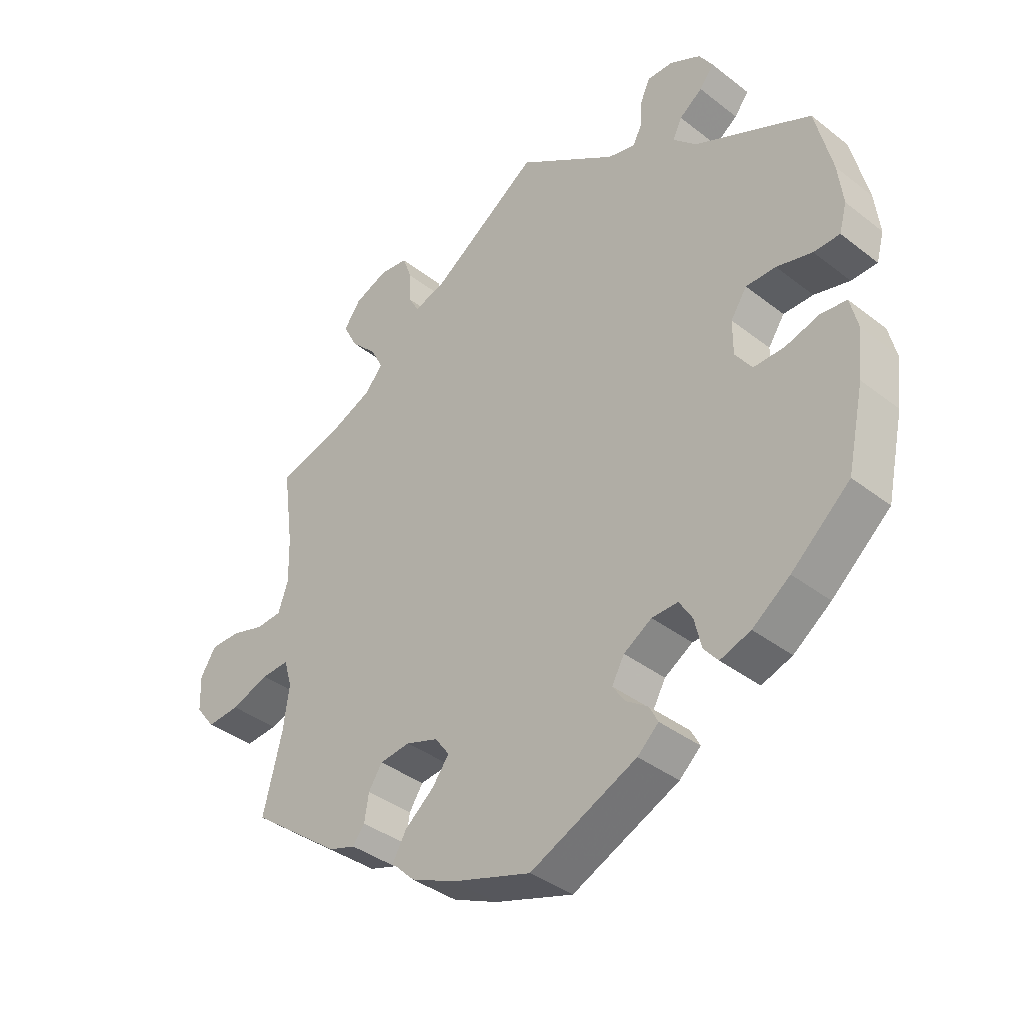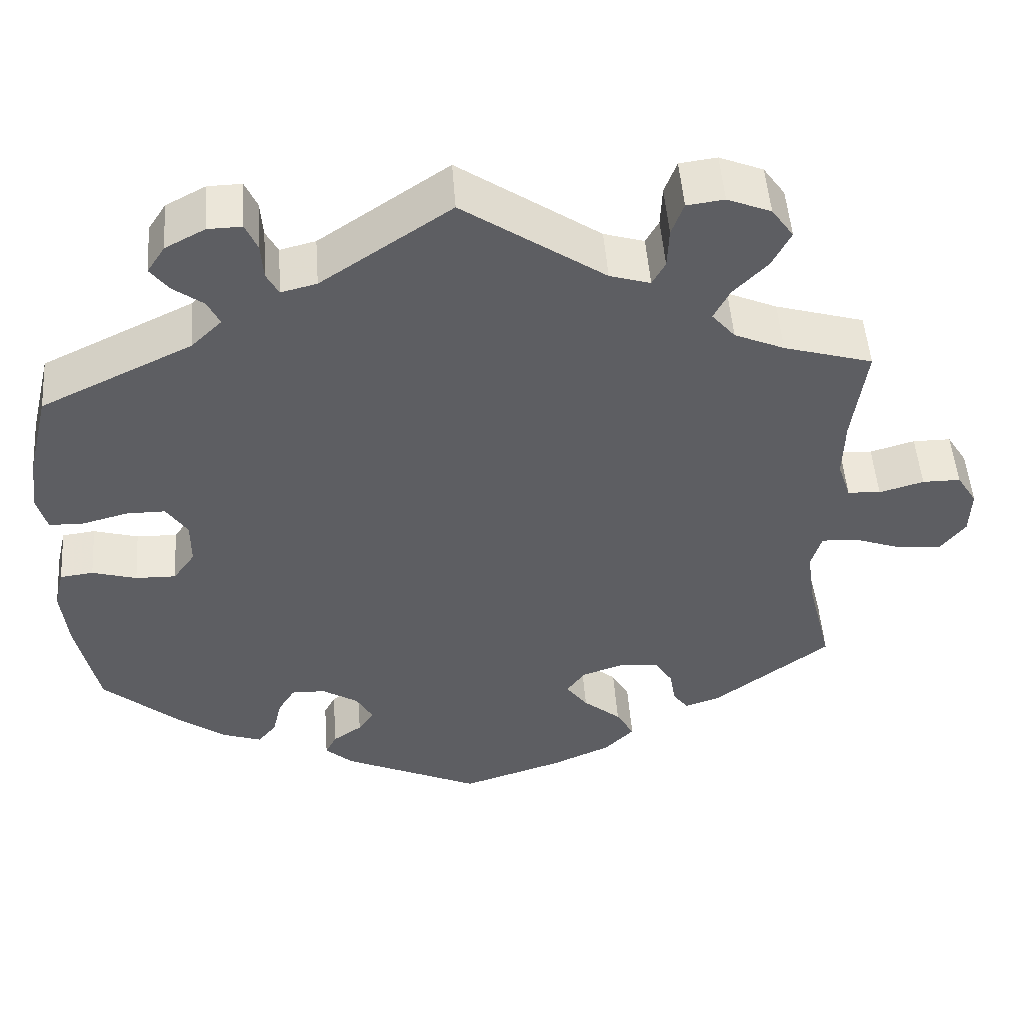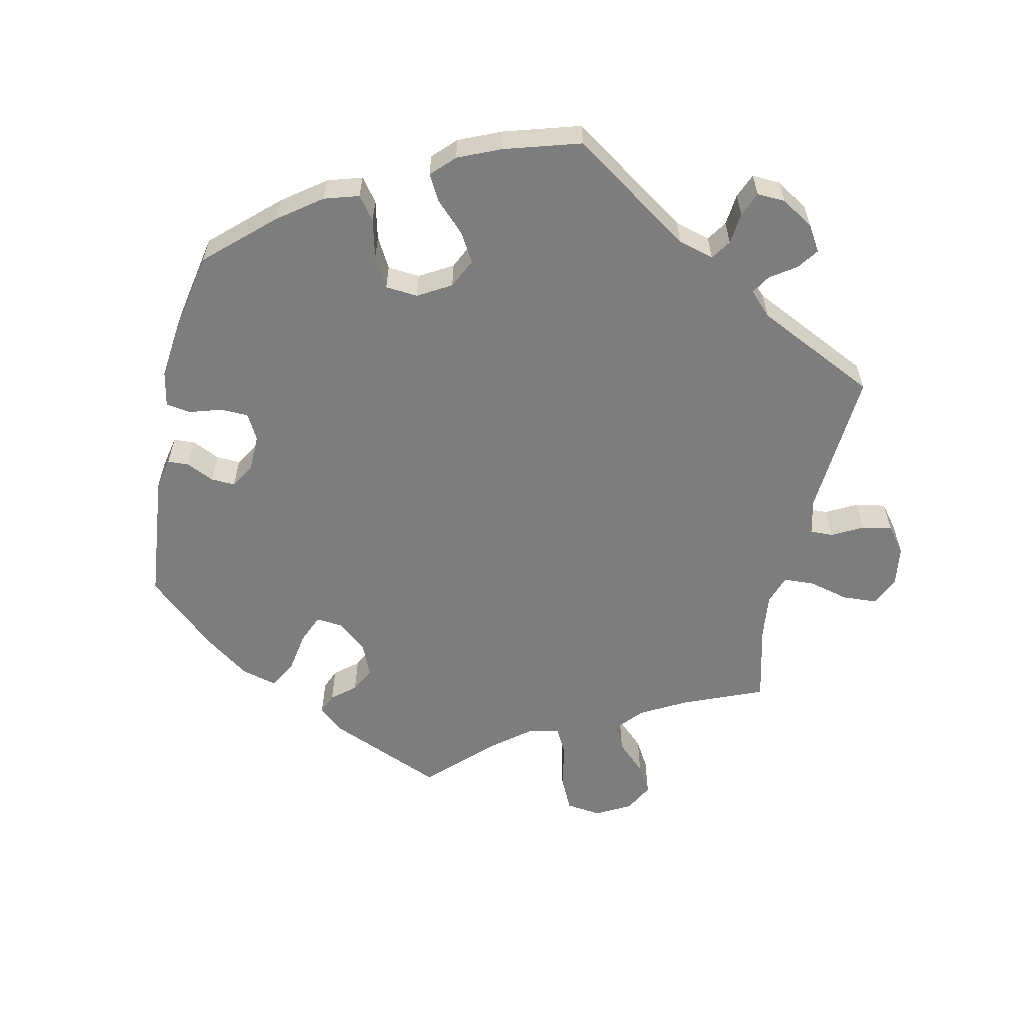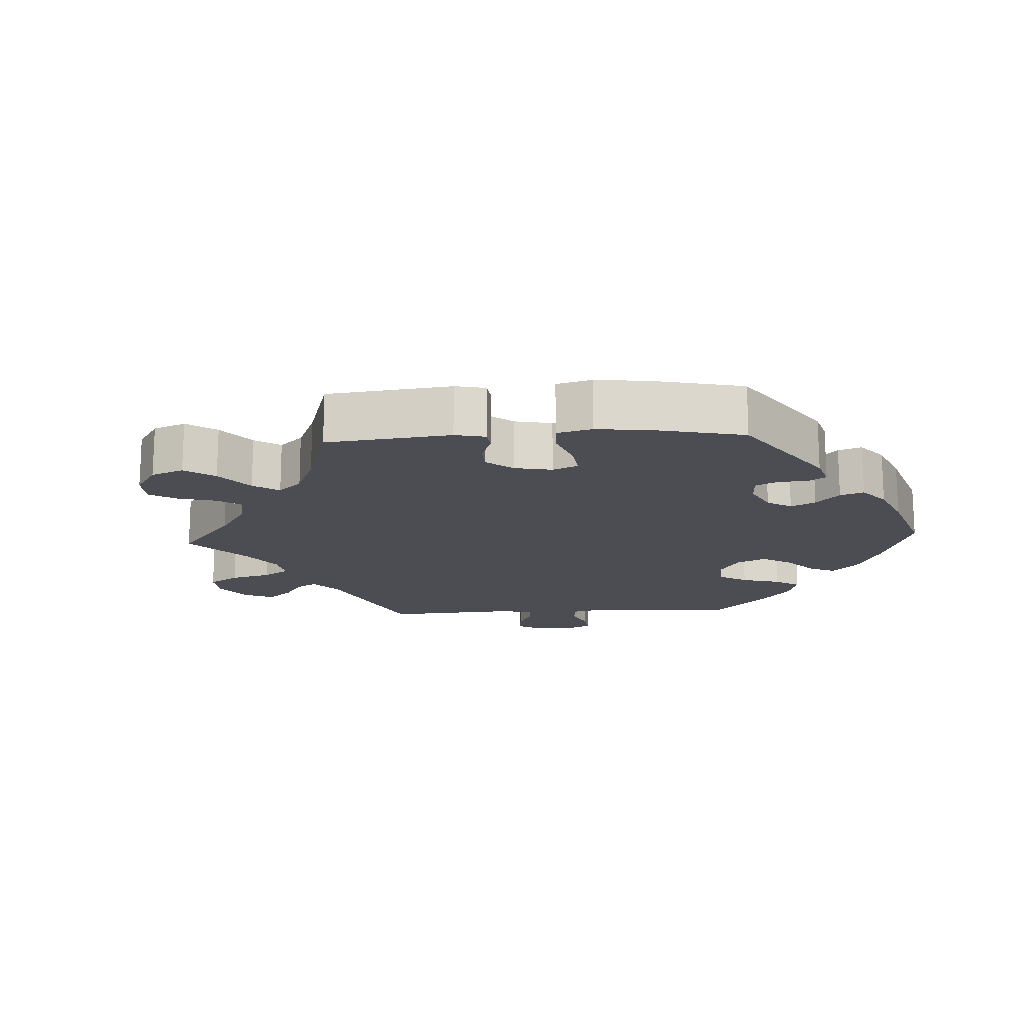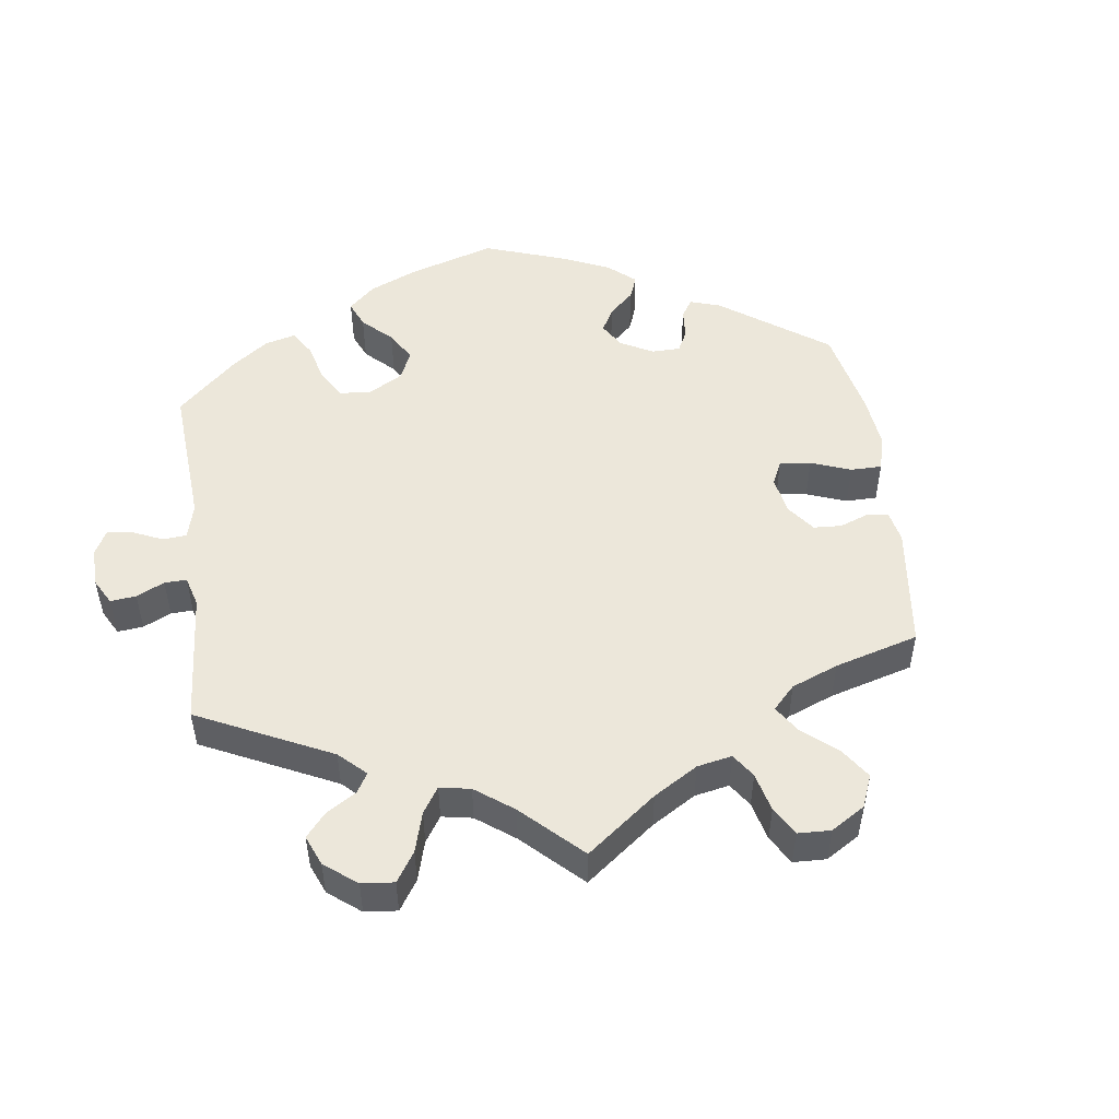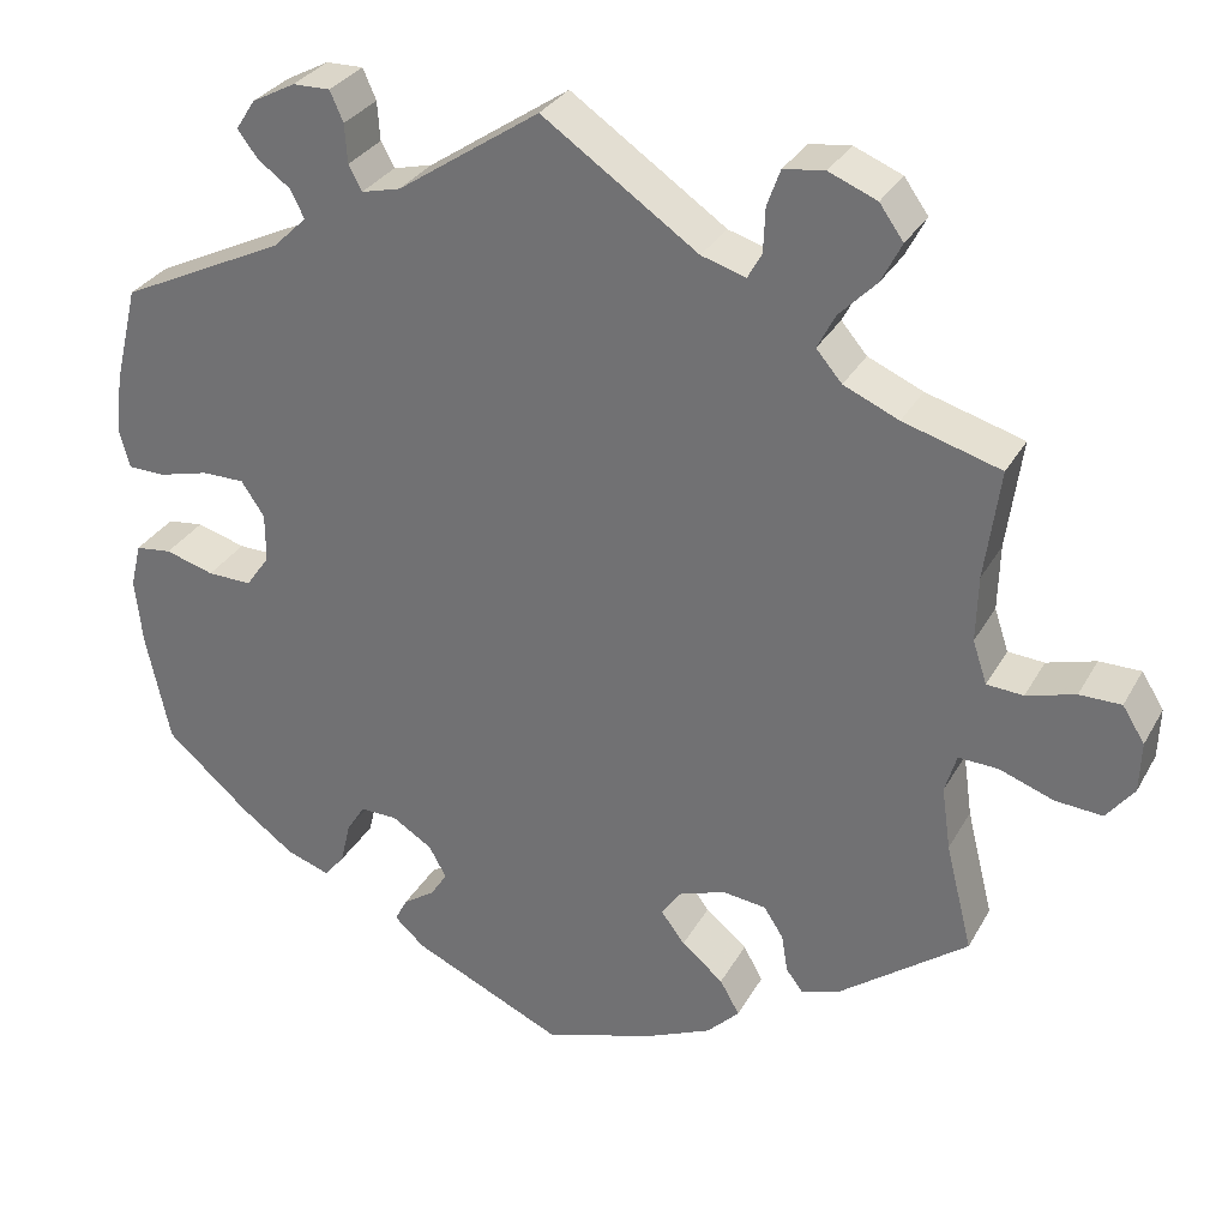
<metadata>
{"format":"obj","ext":"obj","renderer":"f3d","projection":"perspective","resolution":1024,"background":"white","views":[{"elev":-38.2,"azim":-134.5,"up":"+Z"},{"elev":50.2,"azim":-4.2,"up":"+Z"},{"elev":-59.0,"azim":-72.0,"up":"+Y"},{"elev":-16.4,"azim":153.1,"up":"+Y"},{"elev":50.3,"azim":52.4,"up":"+Y"},{"elev":30.8,"azim":24.6,"up":"+Z"}]}
</metadata>
<code>
v -0.314 0.07 0.379
v -0.276 0.07 0.416
v -0.291 0.07 0.447
v -0.328 0.07 0.474
v -0.351 0.07 0.504
v -0.329 0.07 0.538
v -0.28 0.07 0.564
v -0.238 0.07 0.565
v -0.223 0.07 0.531
v -0.22 0.07 0.487
v -0.205 0.07 0.459
v -0.161 0.07 0.47
v -0.001 0.07 0.578
v 0.174 0.07 0.458
v 0.224 0.07 0.443
v 0.24 0.07 0.472
v 0.242 0.07 0.522
v 0.257 0.07 0.563
v 0.303 0.07 0.569
v 0.357 0.07 0.547
v 0.384 0.07 0.509
v 0.361 0.07 0.464
v 0.319 0.07 0.421
v 0.299 0.07 0.382
v 0.328 0.07 0.348
v 0.39 0.07 0.321
v 0.5 0.07 0.289
v 0.483 0.07 0.165
v 0.481 0.07 0.091
v 0.497 0.07 0.043
v 0.538 0.07 0.04
v 0.593 0.07 0.056
v 0.64 0.07 0.056
v 0.665 0.07 0.016
v 0.663 0.07 -0.041
v 0.632 0.07 -0.081
v 0.579 0.07 -0.077
v 0.518 0.07 -0.055
v 0.473 0.07 -0.053
v 0.46 0.07 -0.097
v 0.47 0.07 -0.168
v 0.5 0.07 -0.289
v 0.355 0.07 -0.398
v 0.312 0.07 -0.412
v 0.293 0.07 -0.387
v 0.286 0.07 -0.344
v 0.264 0.07 -0.31
v 0.215 0.07 -0.304
v 0.163 0.07 -0.322
v 0.14 0.07 -0.354
v 0.167 0.07 -0.39
v 0.214 0.07 -0.429
v 0.236 0.07 -0.468
v 0.199 0.07 -0.505
v 0.127 0.07 -0.537
v 0 0.07 -0.578
v -0.171 0.07 -0.5
v -0.205 0.07 -0.469
v -0.191 0.07 -0.442
v -0.155 0.07 -0.417
v -0.136 0.07 -0.388
v -0.156 0.07 -0.352
v -0.201 0.07 -0.324
v -0.243 0.07 -0.323
v -0.264 0.07 -0.357
v -0.275 0.07 -0.404
v -0.298 0.07 -0.432
v -0.347 0.07 -0.415
v -0.407 0.07 -0.371
v -0.501 0.07 -0.289
v -0.528 0.07 -0.164
v -0.536 0.07 -0.088
v -0.524 0.07 -0.038
v -0.483 0.07 -0.033
v -0.428 0.07 -0.049
v -0.378 0.07 -0.05
v -0.351 0.07 -0.012
v -0.351 0.07 0.043
v -0.377 0.07 0.082
v -0.425 0.07 0.082
v -0.482 0.07 0.067
v -0.524 0.07 0.068
v -0.536 0.07 0.112
v -0.528 0.07 0.178
v -0.501 0.07 0.289
v -0.314 0 0.379
v -0.276 0 0.416
v -0.291 0 0.447
v -0.328 0 0.474
v -0.351 0 0.504
v -0.329 0 0.538
v -0.28 0 0.564
v -0.238 0 0.565
v -0.223 0 0.531
v -0.22 0 0.487
v -0.205 0 0.459
v -0.161 0 0.47
v -0.001 0 0.578
v 0.174 0 0.458
v 0.224 0 0.443
v 0.24 0 0.472
v 0.242 0 0.522
v 0.257 0 0.563
v 0.303 0 0.569
v 0.357 0 0.547
v 0.384 0 0.509
v 0.361 0 0.464
v 0.319 0 0.421
v 0.299 0 0.382
v 0.328 0 0.348
v 0.39 0 0.321
v 0.5 0 0.289
v 0.483 0 0.165
v 0.481 0 0.091
v 0.497 0 0.043
v 0.538 0 0.04
v 0.593 0 0.056
v 0.64 0 0.056
v 0.665 0 0.016
v 0.663 0 -0.041
v 0.632 0 -0.081
v 0.579 0 -0.077
v 0.518 0 -0.055
v 0.473 0 -0.053
v 0.46 0 -0.097
v 0.47 0 -0.168
v 0.5 0 -0.289
v 0.355 0 -0.398
v 0.312 0 -0.412
v 0.293 0 -0.387
v 0.286 0 -0.344
v 0.264 0 -0.31
v 0.215 0 -0.304
v 0.163 0 -0.322
v 0.14 0 -0.354
v 0.167 0 -0.39
v 0.214 0 -0.429
v 0.236 0 -0.468
v 0.199 0 -0.505
v 0.127 0 -0.537
v 0 0 -0.578
v -0.171 0 -0.5
v -0.205 0 -0.469
v -0.191 0 -0.442
v -0.155 0 -0.417
v -0.136 0 -0.388
v -0.156 0 -0.352
v -0.201 0 -0.324
v -0.243 0 -0.323
v -0.264 0 -0.357
v -0.275 0 -0.404
v -0.298 0 -0.432
v -0.347 0 -0.415
v -0.407 0 -0.371
v -0.501 0 -0.289
v -0.528 0 -0.164
v -0.536 0 -0.088
v -0.524 0 -0.038
v -0.483 0 -0.033
v -0.428 0 -0.049
v -0.378 0 -0.05
v -0.351 0 -0.012
v -0.351 0 0.043
v -0.377 0 0.082
v -0.425 0 0.082
v -0.482 0 0.067
v -0.524 0 0.068
v -0.536 0 0.112
v -0.528 0 0.178
v -0.501 0 0.289
f 84 85 1
f 83 84 1
f 80 81 82 83
f 79 80 83 1
f 78 79 1 2
f 77 78 2
f 72 73 74 75
f 72 75 76
f 71 72 76
f 70 71 76
f 69 70 76 77
f 65 66 67 68
f 64 65 68 69
f 57 58 59 60
f 57 60 61
f 56 57 61
f 55 56 61 62
f 51 52 53 54
f 50 51 54 55
f 43 44 45 46
f 41 42 43 46
f 40 41 46 47
f 39 40 47 48
f 35 36 37 38
f 35 38 39
f 34 35 39
f 31 32 33 34
f 30 31 34 39
f 29 30 39 48
f 26 27 28
f 25 26 28 29
f 24 25 29 48
f 20 21 22 23
f 20 23 24
f 19 20 24
f 16 17 18 19
f 15 16 19 24
f 14 15 24 48
f 12 13 14 48
f 7 8 9 10
f 7 10 11
f 6 7 11
f 3 4 5 6
f 2 3 6 11
f 64 69 77 2
f 50 55 62
f 49 50 62 63
f 48 49 63 64
f 12 48 64
f 2 11 12 64
f 86 170 169
f 86 169 168
f 168 167 166 165
f 86 168 165 164
f 87 86 164 163
f 87 163 162
f 160 159 158 157
f 161 160 157
f 161 157 156
f 161 156 155
f 162 161 155 154
f 153 152 151 150
f 154 153 150 149
f 145 144 143 142
f 146 145 142
f 146 142 141
f 147 146 141 140
f 139 138 137 136
f 140 139 136 135
f 131 130 129 128
f 131 128 127 126
f 132 131 126 125
f 133 132 125 124
f 123 122 121 120
f 124 123 120
f 124 120 119
f 119 118 117 116
f 124 119 116 115
f 133 124 115 114
f 113 112 111
f 114 113 111 110
f 133 114 110 109
f 108 107 106 105
f 109 108 105
f 109 105 104
f 104 103 102 101
f 109 104 101 100
f 133 109 100 99
f 133 99 98 97
f 95 94 93 92
f 96 95 92
f 96 92 91
f 91 90 89 88
f 96 91 88 87
f 87 162 154 149
f 147 140 135
f 148 147 135 134
f 149 148 134 133
f 149 133 97
f 149 97 96 87
f 1 86 87 2
f 2 87 88 3
f 3 88 89 4
f 4 89 90 5
f 5 90 91 6
f 6 91 92 7
f 7 92 93 8
f 8 93 94 9
f 9 94 95 10
f 10 95 96 11
f 11 96 97 12
f 12 97 98 13
f 13 98 99 14
f 14 99 100 15
f 15 100 101 16
f 16 101 102 17
f 17 102 103 18
f 18 103 104 19
f 19 104 105 20
f 20 105 106 21
f 21 106 107 22
f 22 107 108 23
f 23 108 109 24
f 24 109 110 25
f 25 110 111 26
f 26 111 112 27
f 27 112 113 28
f 28 113 114 29
f 29 114 115 30
f 30 115 116 31
f 31 116 117 32
f 32 117 118 33
f 33 118 119 34
f 34 119 120 35
f 35 120 121 36
f 36 121 122 37
f 37 122 123 38
f 38 123 124 39
f 39 124 125 40
f 40 125 126 41
f 41 126 127 42
f 42 127 128 43
f 43 128 129 44
f 44 129 130 45
f 45 130 131 46
f 46 131 132 47
f 47 132 133 48
f 48 133 134 49
f 49 134 135 50
f 50 135 136 51
f 51 136 137 52
f 52 137 138 53
f 53 138 139 54
f 54 139 140 55
f 55 140 141 56
f 56 141 142 57
f 57 142 143 58
f 58 143 144 59
f 59 144 145 60
f 60 145 146 61
f 61 146 147 62
f 62 147 148 63
f 63 148 149 64
f 64 149 150 65
f 65 150 151 66
f 66 151 152 67
f 67 152 153 68
f 68 153 154 69
f 69 154 155 70
f 70 155 156 71
f 71 156 157 72
f 72 157 158 73
f 73 158 159 74
f 74 159 160 75
f 75 160 161 76
f 76 161 162 77
f 77 162 163 78
f 78 163 164 79
f 79 164 165 80
f 80 165 166 81
f 81 166 167 82
f 82 167 168 83
f 83 168 169 84
f 84 169 170 85
f 85 170 86 1

</code>
